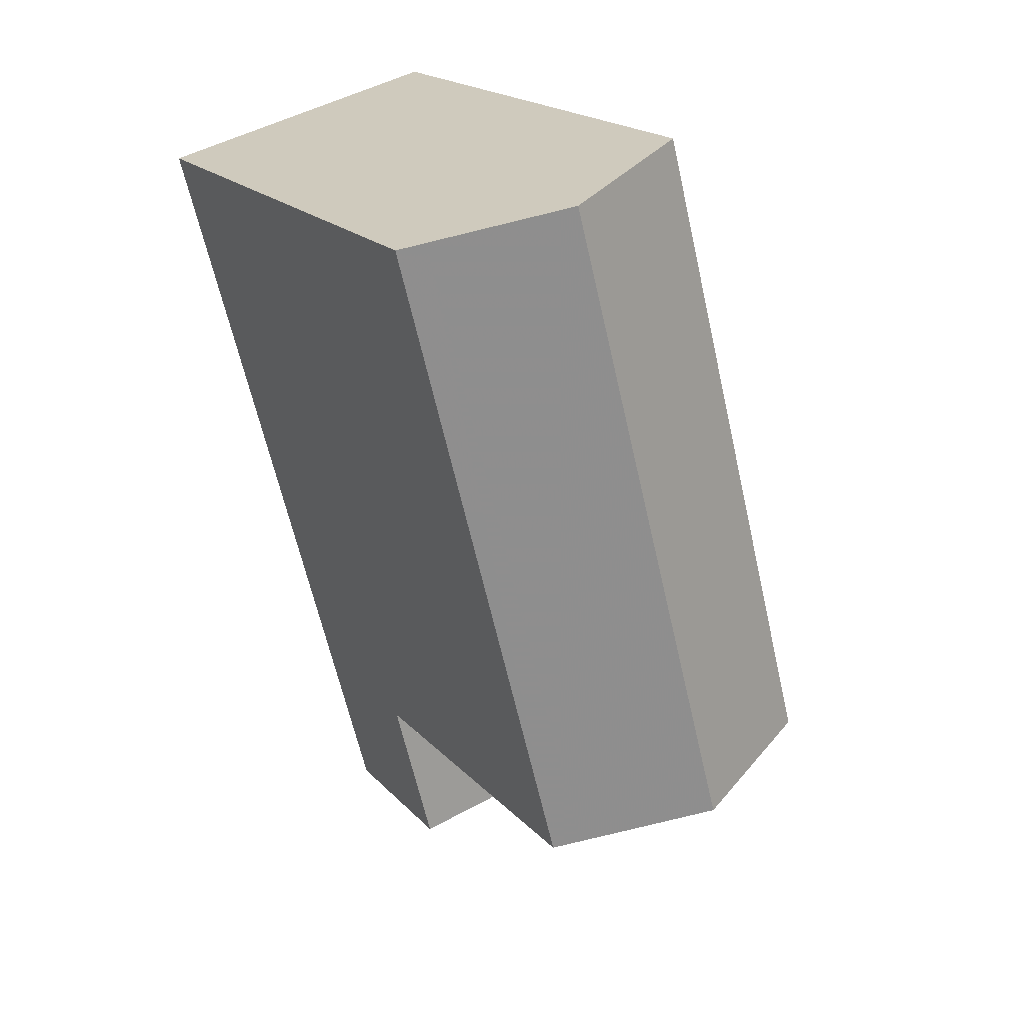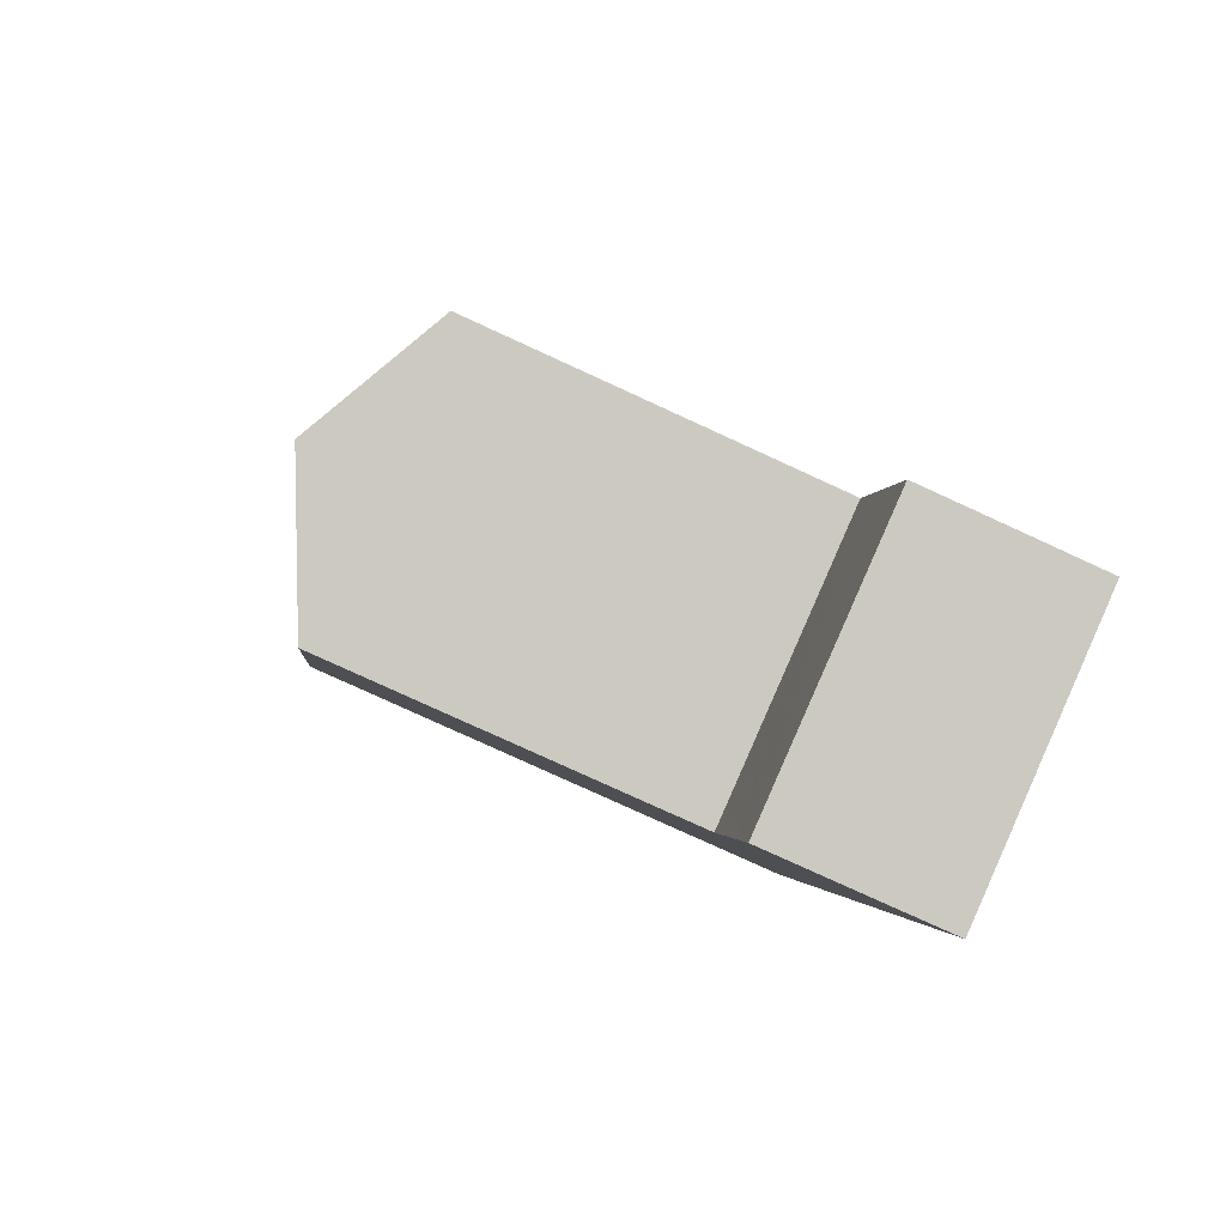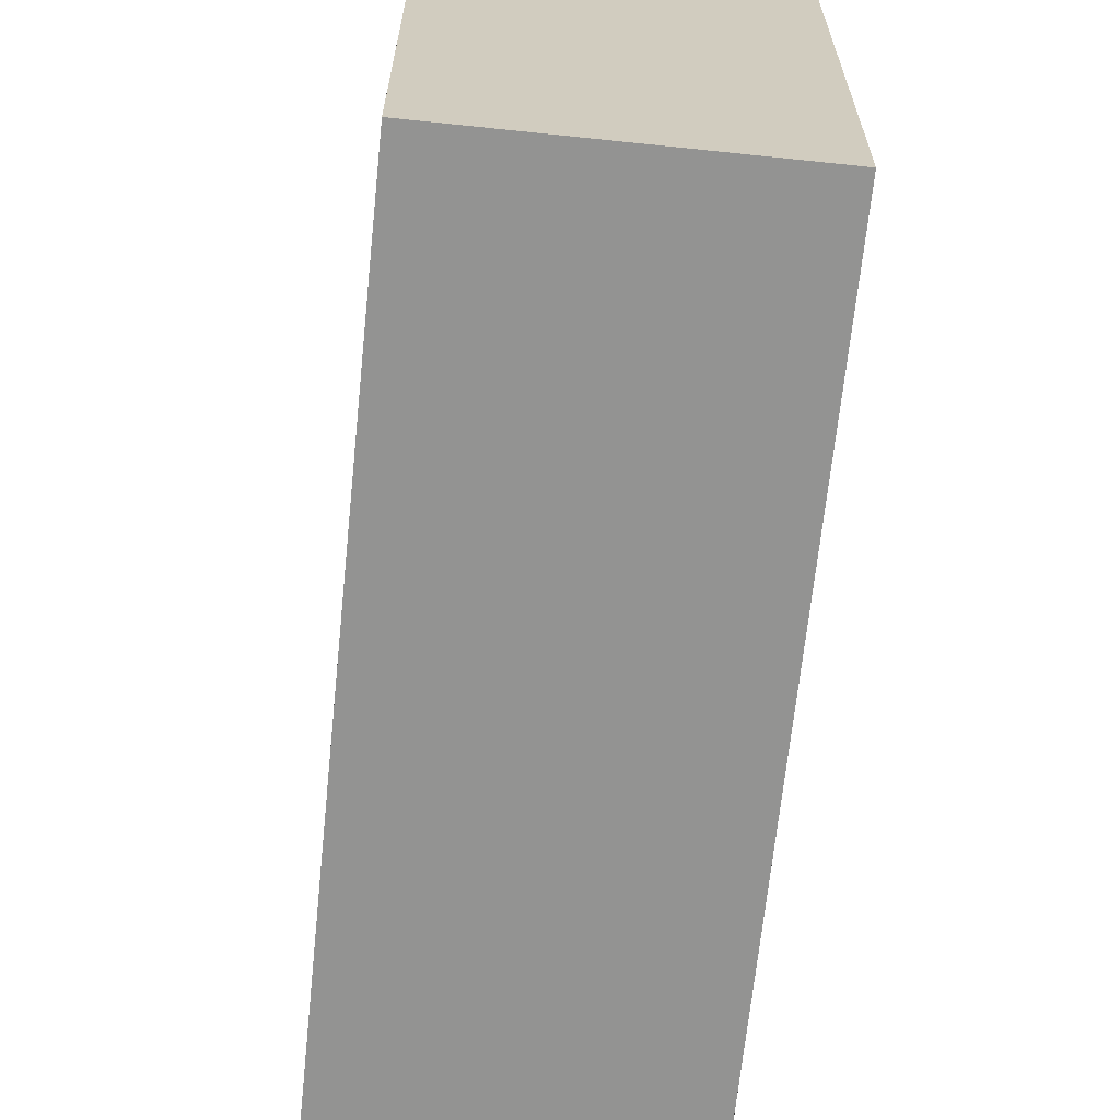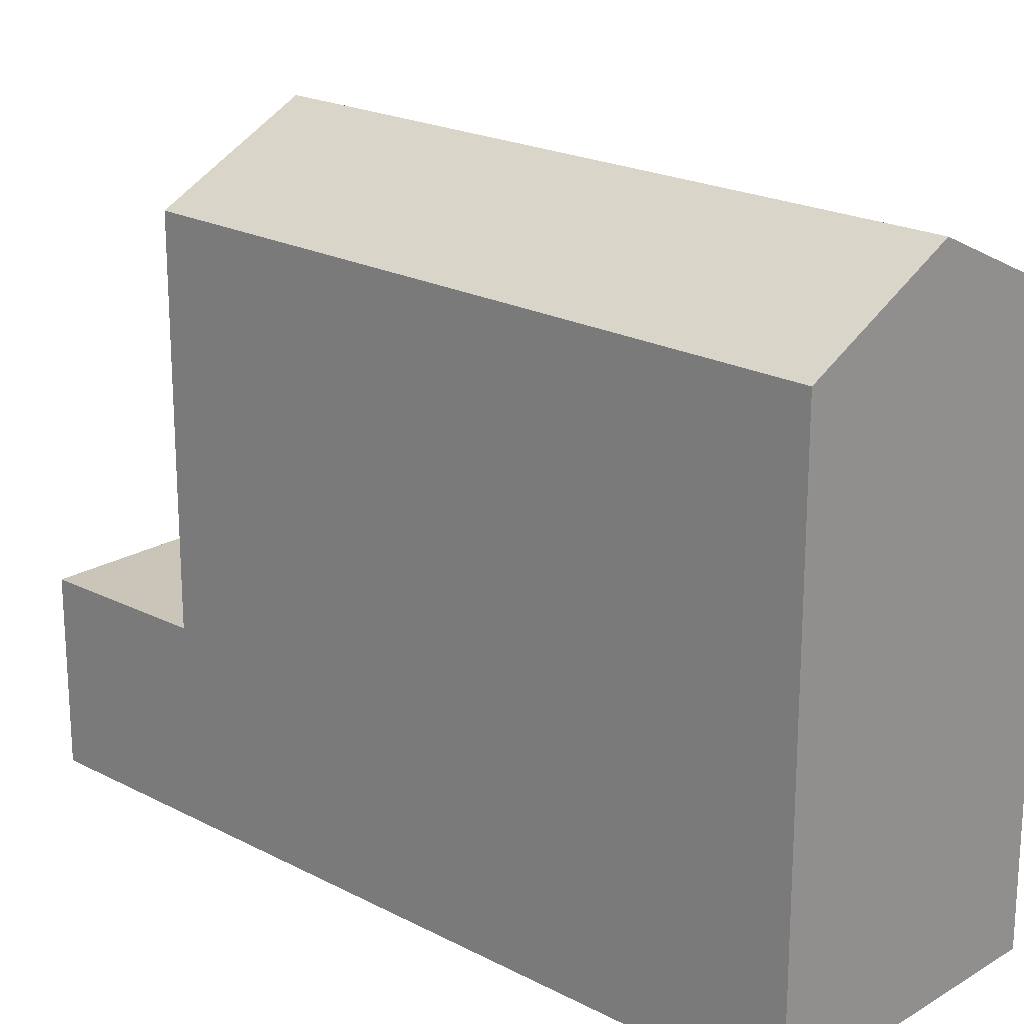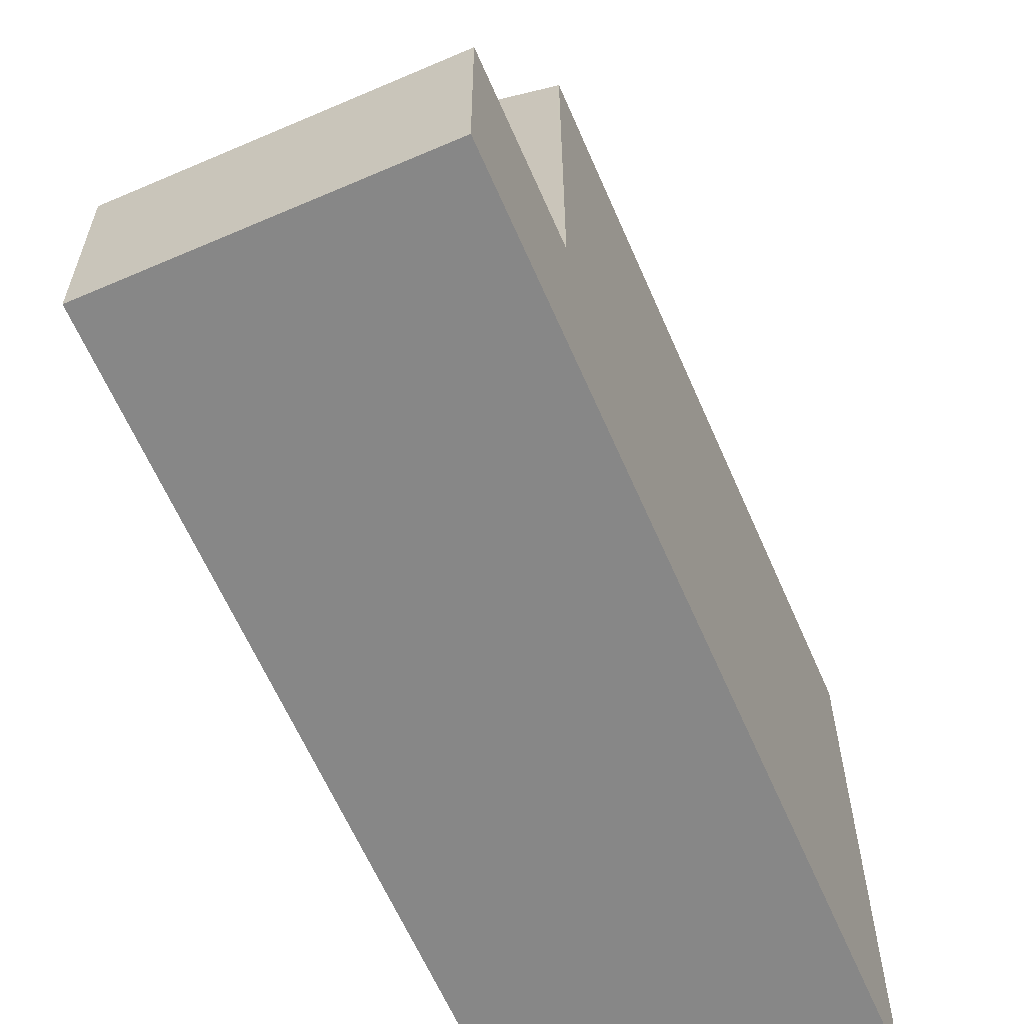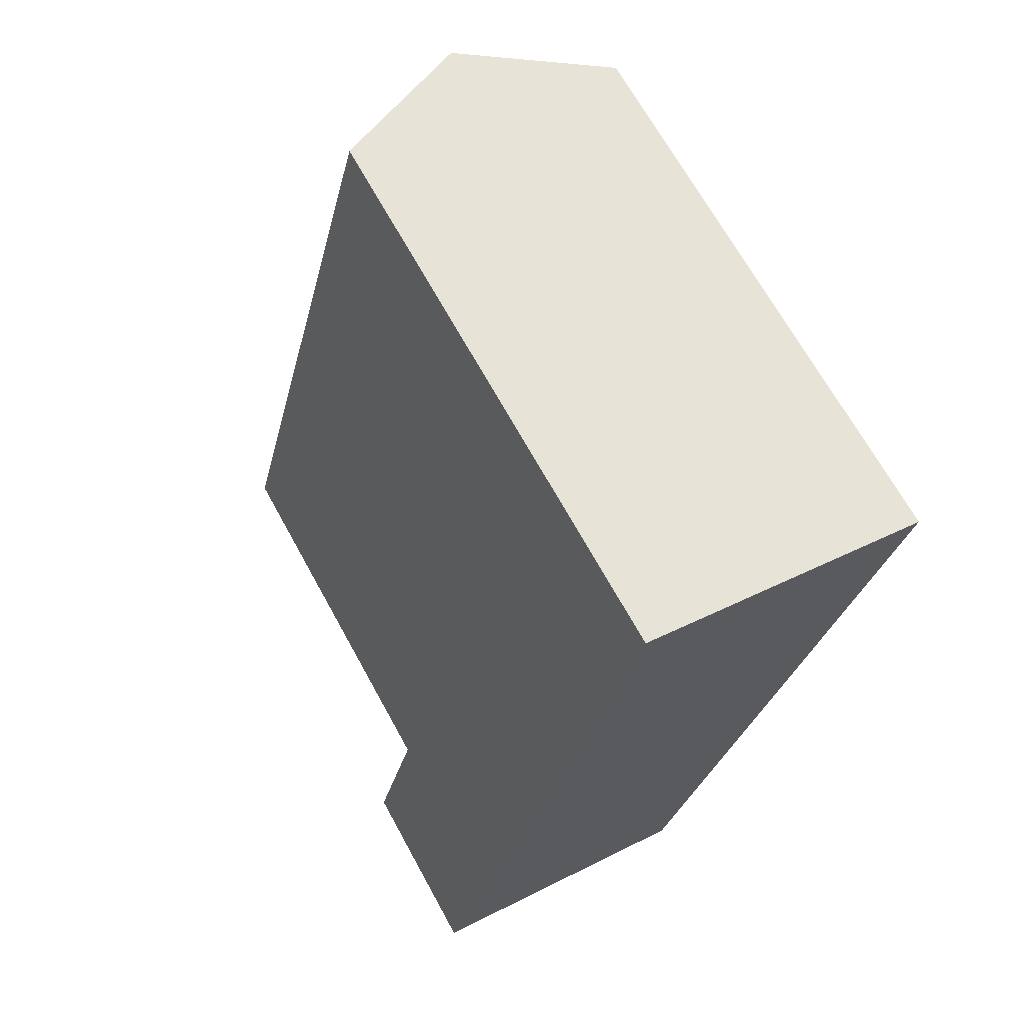
<metadata>
{"format":"obj","ext":"obj","renderer":"f3d","projection":"perspective","resolution":1024,"background":"white","views":[{"elev":19.2,"azim":-28.7,"up":"+Y"},{"elev":-79.2,"azim":65.4,"up":"+Y"},{"elev":-66.6,"azim":-171.3,"up":"+Z"},{"elev":20.9,"azim":147.7,"up":"+Z"},{"elev":-62.5,"azim":38.0,"up":"+Z"},{"elev":68.4,"azim":151.2,"up":"+Y"}]}
</metadata>
<code>
v -1532 -2889 7.878
v -1528 -2888 7.856
v -1525 -2899 2.574
v -1529 -2900 2.584
v -1530 -2888 8.89
v -1532 -2889 8.051
v -1530 -2888 8.89
v -1530 -2898 7.876
v -1528 -2897 8.895
v -1526 -2897 7.875
v -1525 -2899 2.575
v -1529 -2900 2.584
v -1529 -2898 2.606
v -1530 -2898 2.606
v -1526 -2897 2.597
v -1529 -2900 2.584
v -1529 -2900 2.585
v -1525 -2899 2.575
v -1530 -2898 2.606
v -1526 -2897 2.597
v -1529 -2898 8.043
v -1529 -2898 2.606
v -1528 -2888 7.874
v -1526 -2897 7.887
v -1526 -2897 2.597
v -1532 -2889 8.051
v -1532 -2889 7.878
v -1530 -2888 8.89
v -1528 -2888 7.856
v -1528 -2888 7.874
v -1530 -2888 8.89
v -1526 -2897 2.597
v -1530 -2898 7.876
v -1529 -2898 8.043
v -1528 -2897 8.895
v -1526 -2897 7.887
v -1526 -2897 7.875
v -1528 -2897 8.895
v -1525 -2899 2.575
v -1532 -2889 8.051
v -1532 -2889 7.878
v -1532 -2889 -8.882e-16
v -1532 -2889 0
v -1528 -2888 7.856
v -1528 -2888 7.856
v -1528 -2888 -8.882e-16
v -1528 -2888 0
v -1525 -2899 2.575
v -1525 -2899 2.574
v -1525 -2899 4.441e-16
v -1525 -2899 0
v -1529 -2900 2.585
v -1529 -2900 2.584
v -1529 -2900 -4.441e-16
v -1529 -2900 4.441e-16
v -1530 -2888 8.89
v -1532 -2889 8.051
v -1532 -2889 0
v -1530 -2888 0
v -1528 -2888 7.874
v -1530 -2888 8.89
v -1530 -2888 0
v -1528 -2888 0
v -1529 -2900 2.584
v -1525 -2899 2.575
v -1525 -2899 0
v -1529 -2900 0
v -1529 -2900 2.584
v -1529 -2900 2.584
v -1529 -2900 0
v -1529 -2900 -4.441e-16
v -1530 -2898 2.606
v -1529 -2900 2.585
v -1529 -2900 4.441e-16
v -1530 -2898 -4.441e-16
v -1528 -2888 7.856
v -1528 -2888 7.874
v -1528 -2888 0
v -1528 -2888 -8.882e-16
v -1532 -2889 7.878
v -1532 -2889 7.878
v -1532 -2889 0
v -1532 -2889 -8.882e-16
v -1526 -2897 7.875
v -1528 -2888 7.856
v -1528 -2888 0
v -1526 -2897 8.882e-16
v -1525 -2899 2.575
v -1526 -2897 2.597
v -1526 -2897 0
v -1525 -2899 0
v -1532 -2889 7.878
v -1530 -2898 7.876
v -1530 -2898 8.882e-16
v -1532 -2889 0
v -1525 -2899 2.574
v -1525 -2899 2.575
v -1525 -2899 0
v -1525 -2899 4.441e-16
v -1532 -2889 0
v -1528 -2888 0
v -1525 -2899 0
v -1529 -2900 0
f 27 1 6 26
f 26 6 5 28
f 30 23 2 29
f 17 14 13 16
f 16 13 15 18
f 16 12 4 17
f 18 11 12 16
f 22 19 8 21
f 24 10 20 25
f 31 7 23 30
f 25 22 21 9 24
f 18 15 32 39
f 33 27 26 34
f 34 26 28 35
f 36 30 29 37
f 38 31 30 36
f 39 3 11 18
f 41 42 43 40
f 45 46 47 44
f 49 50 51 48
f 53 54 55 52
f 57 58 59 56
f 61 62 63 60
f 65 66 67 64
f 69 70 71 68
f 73 74 75 72
f 77 78 79 76
f 81 82 83 80
f 85 86 87 84
f 89 90 91 88
f 93 94 95 92
f 97 98 99 96
f 101 102 103 100

</code>
